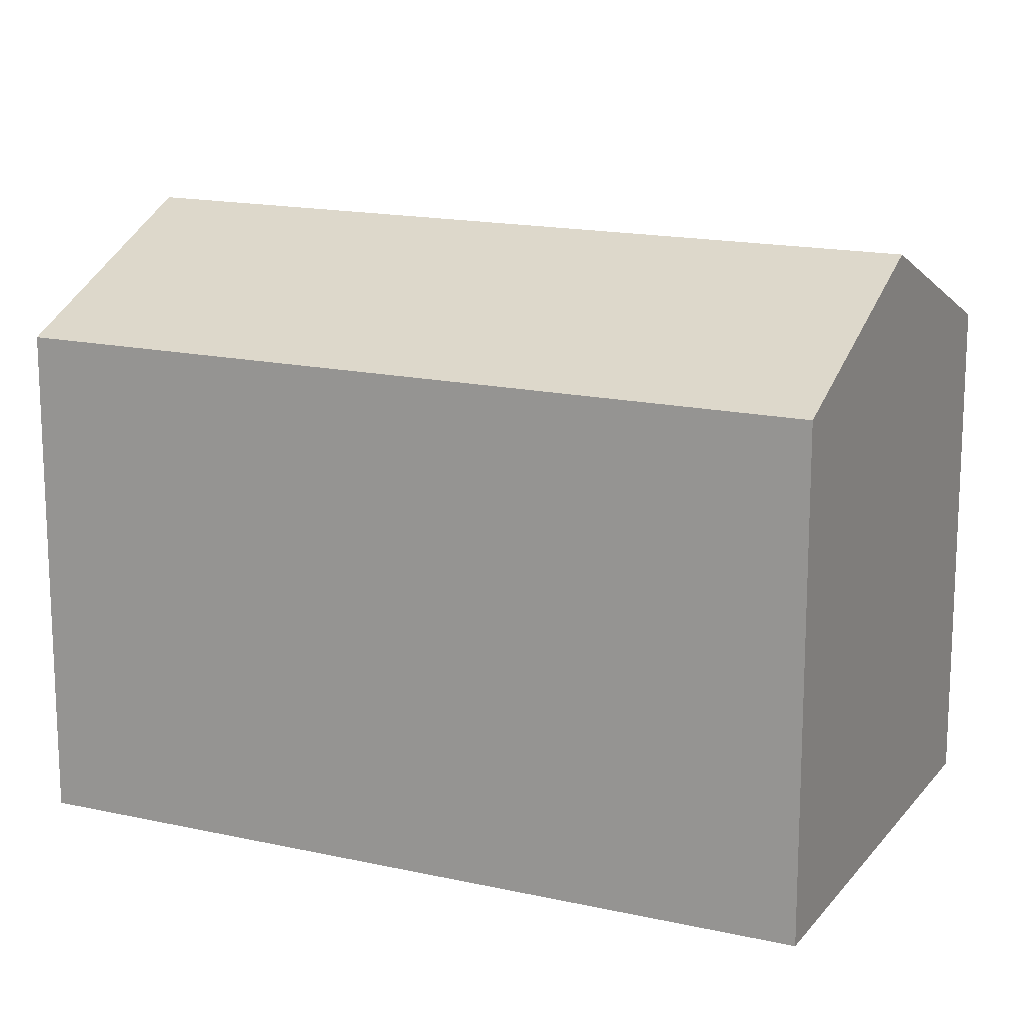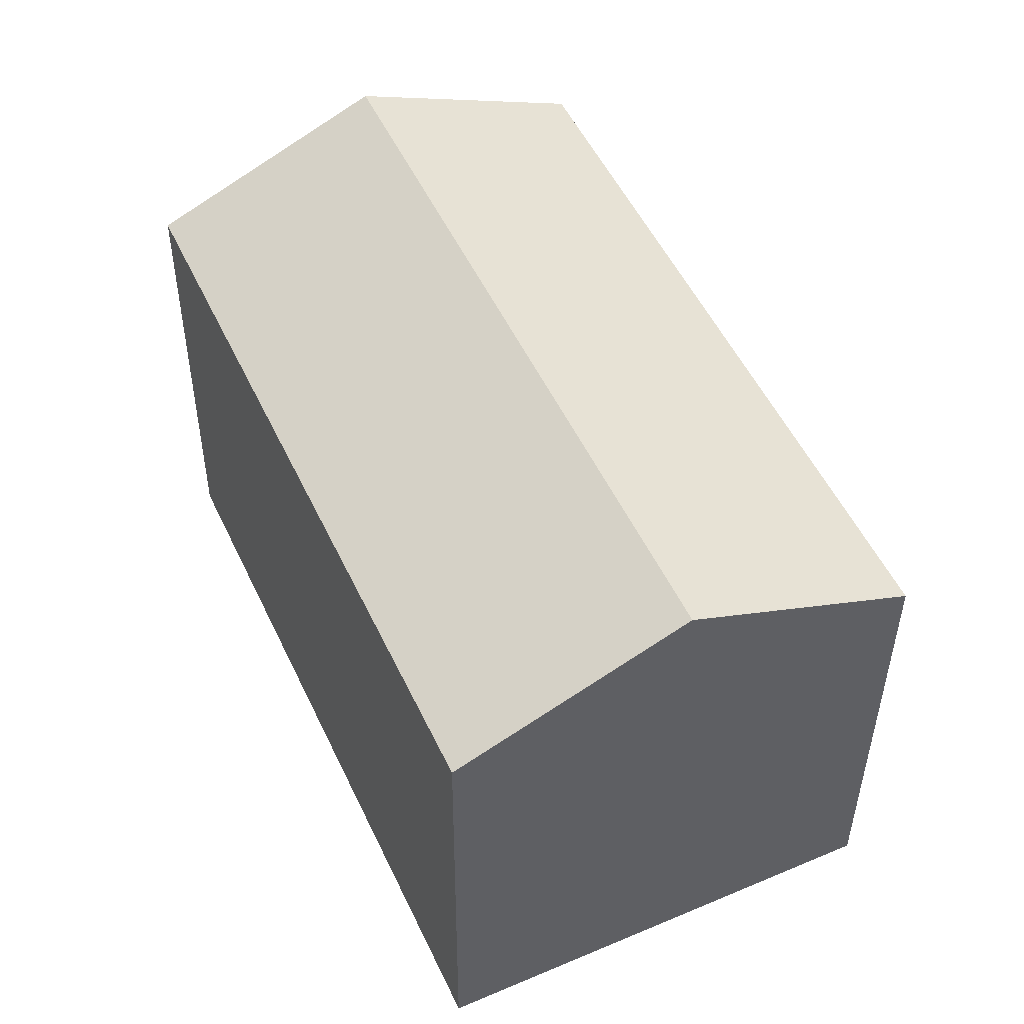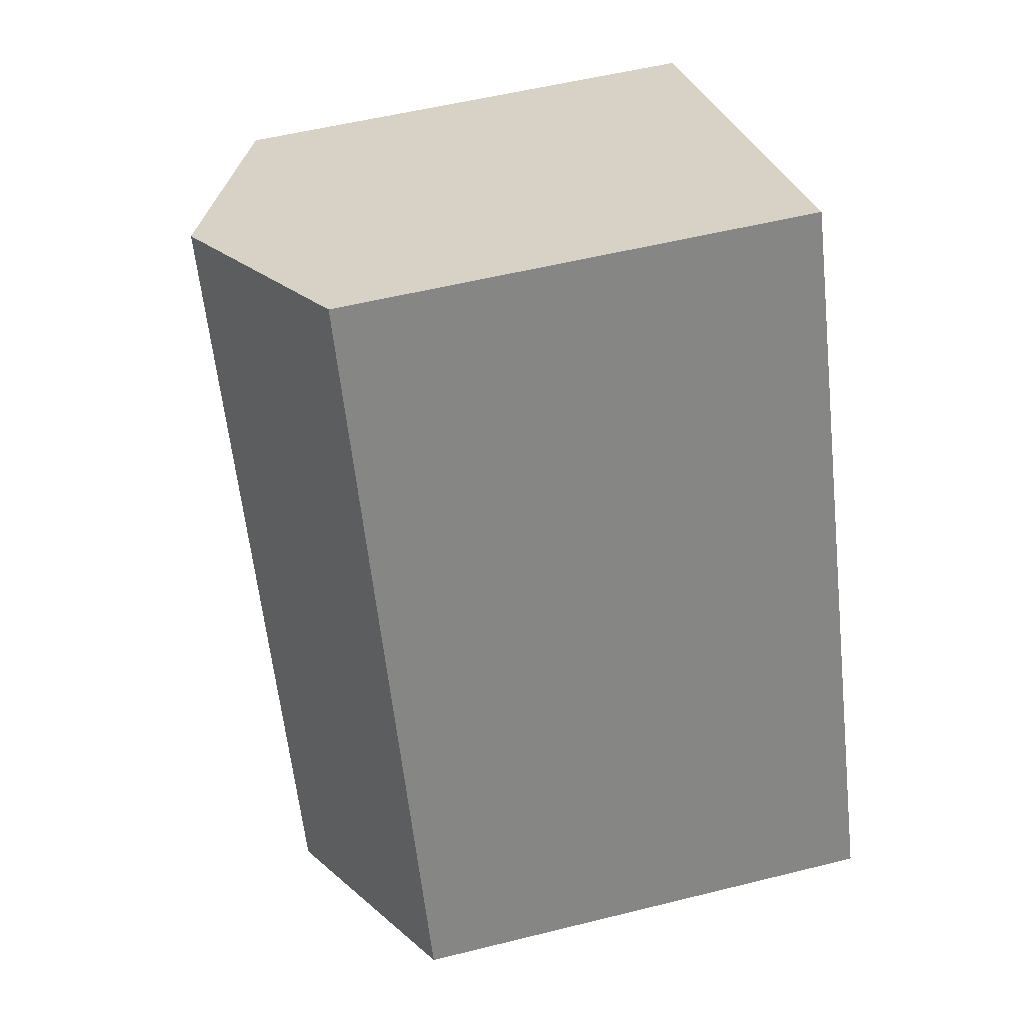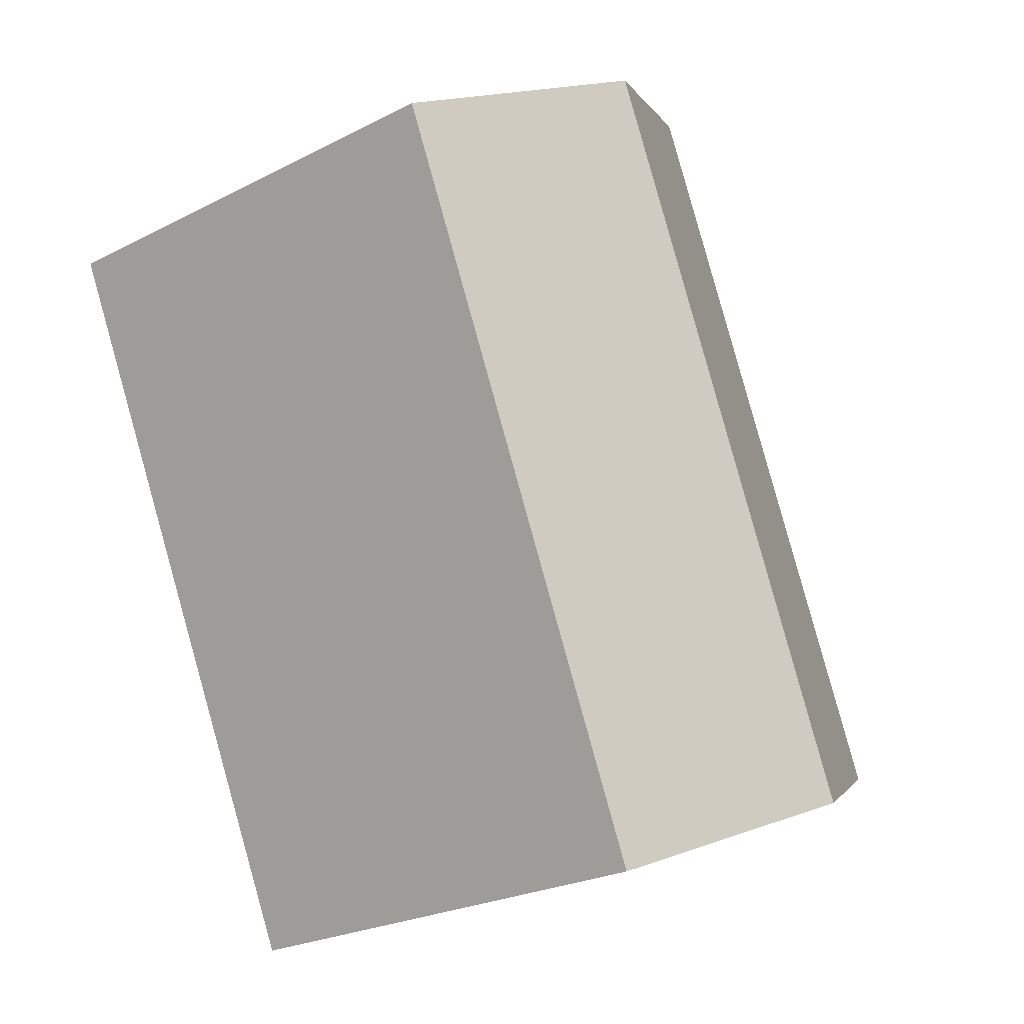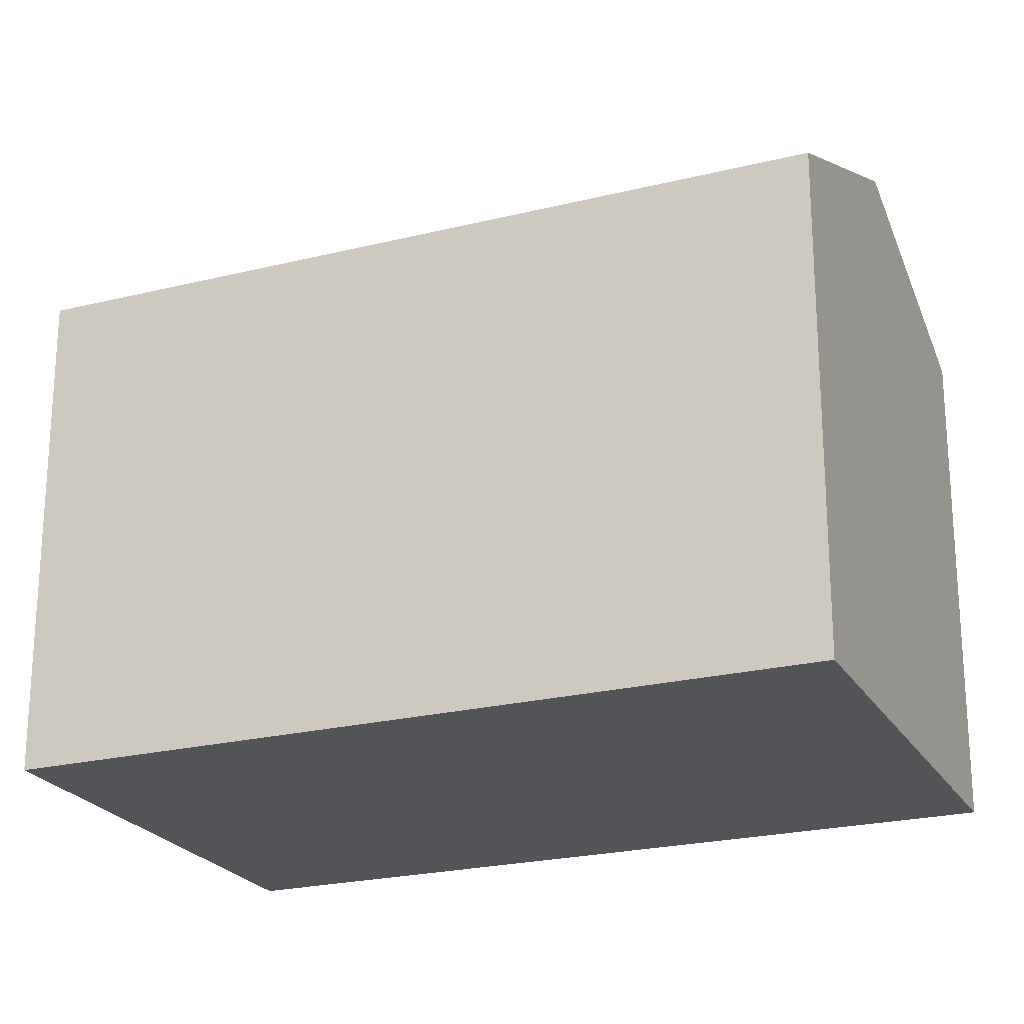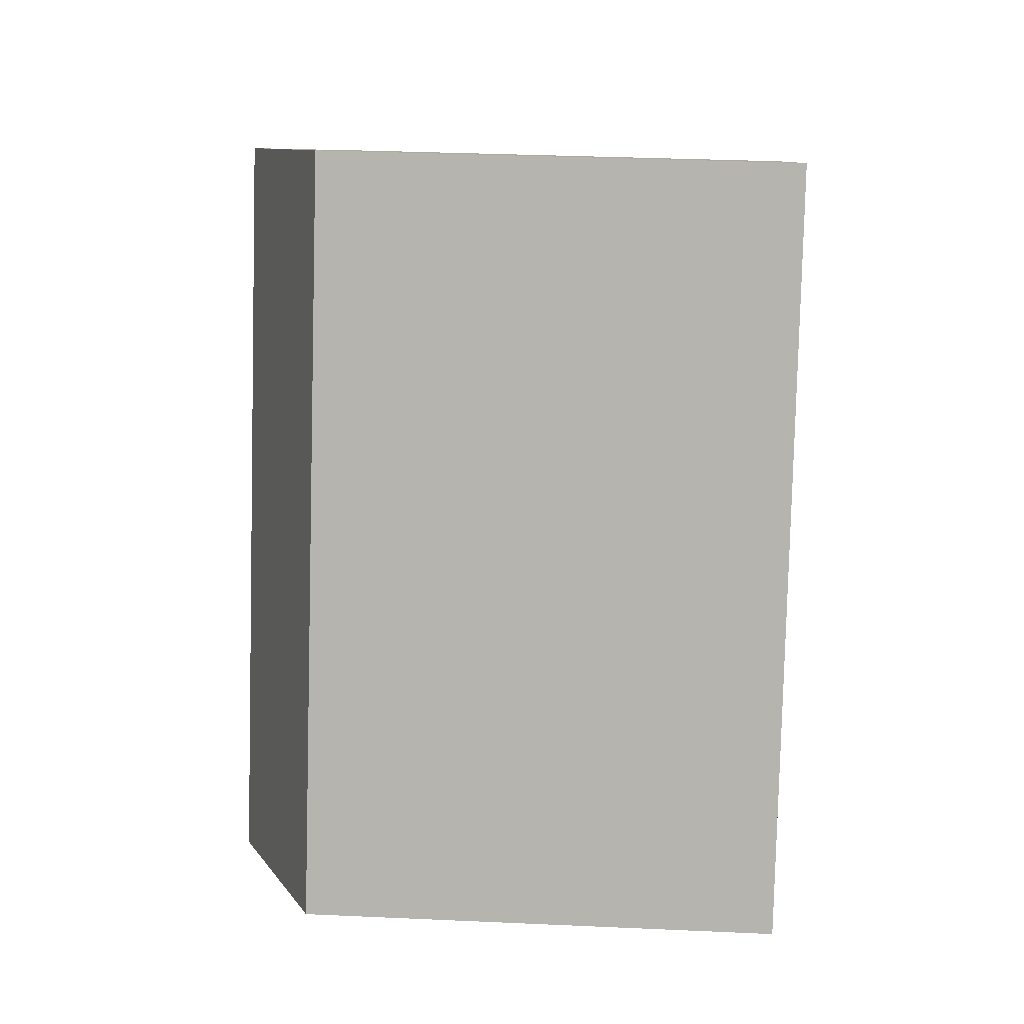
<metadata>
{"format":"obj","ext":"obj","renderer":"f3d","projection":"perspective","resolution":1024,"background":"white","views":[{"elev":16.0,"azim":-40.2,"up":"+Y"},{"elev":-38.3,"azim":179.7,"up":"+Z"},{"elev":53.7,"azim":-104.9,"up":"+Z"},{"elev":-24.8,"azim":129.8,"up":"+Z"},{"elev":-22.9,"azim":137.8,"up":"+Y"},{"elev":33.6,"azim":-86.5,"up":"+Z"}]}
</metadata>
<code>
v  0 13.85 8.481e-16
v  15.75 16.74 17.52
v  6.333 16.74 -2.931
v  9.414 13.85 20.44
v  12.67 13.85 -5.861
v  21.4 14.16 14.92
v  22.09 13.85 14.61
v  0 0 0
v  9.414 -1.252e-15 20.44
v  21.4 -9.137e-16 14.92
v  22.09 -8.943e-16 14.61
v  15.75 -1.073e-15 17.52
v  12.67 3.589e-16 -5.861
v  6.333 1.795e-16 -2.931
g defaultobject
f 1 2 3
f 2 1 4
f 5 6 7
f 6 5 2
f 2 5 3
f 8 4 1
f 4 8 9
f 9 2 4
f 2 9 6
f 6 9 7
f 7 9 10
f 7 10 11
f 10 9 12
f 11 5 7
f 5 11 13
f 3 8 1
f 8 3 5
f 8 5 14
f 14 5 13
f 10 13 11
f 13 10 14
f 14 10 12
f 14 12 9
f 14 9 8

</code>
